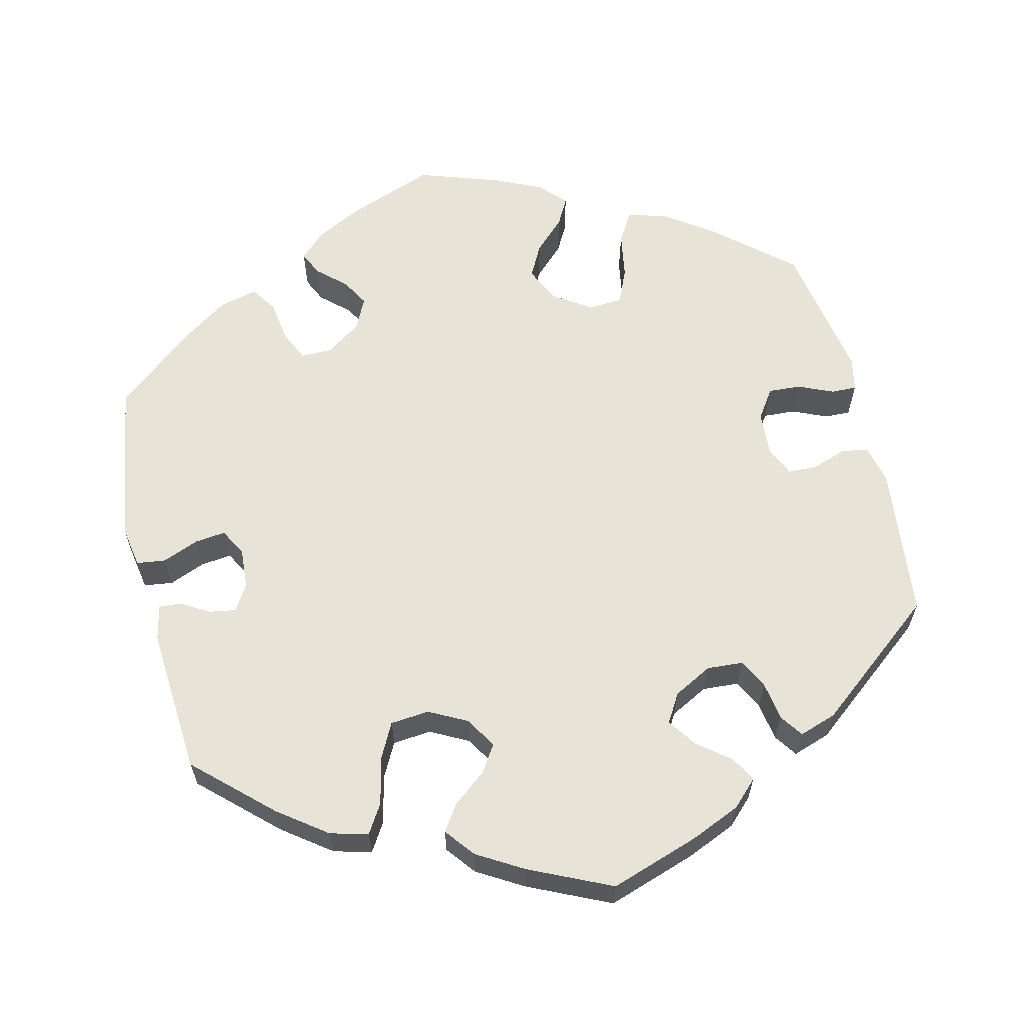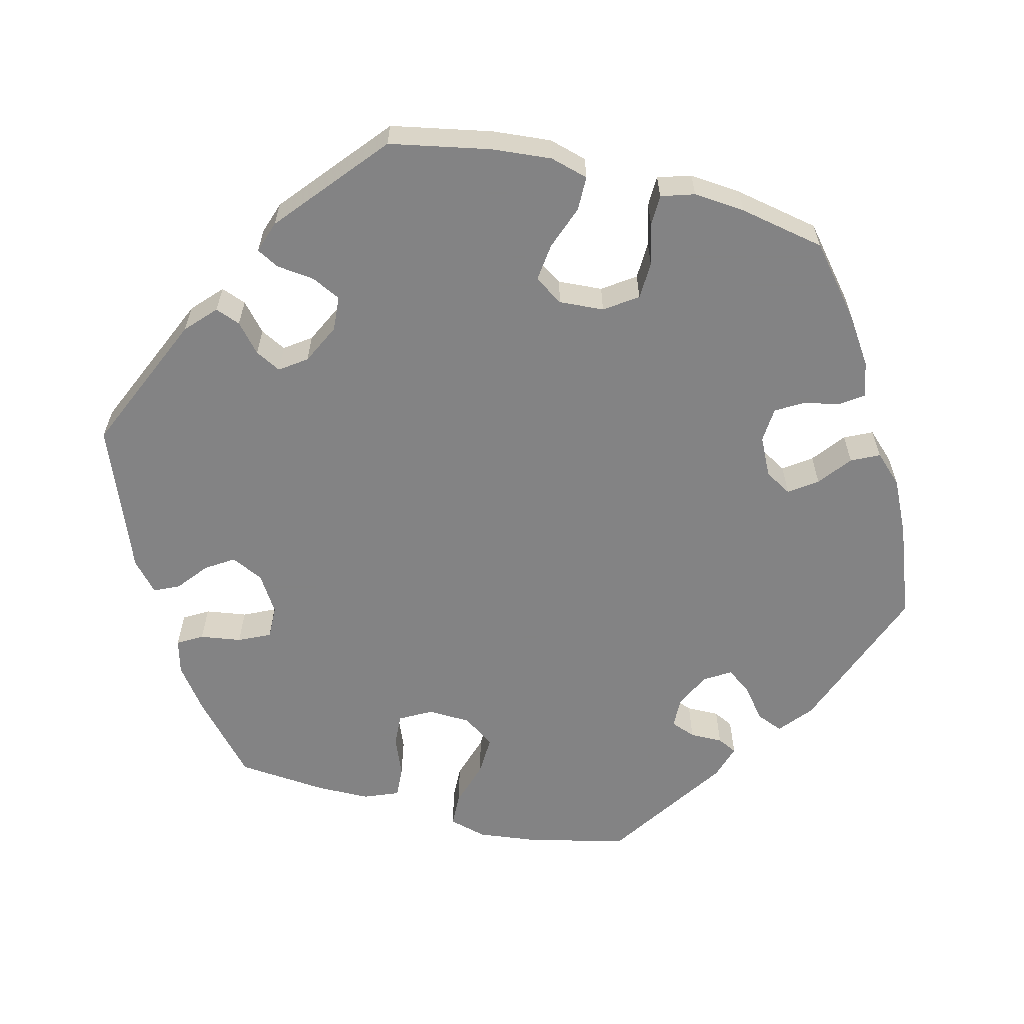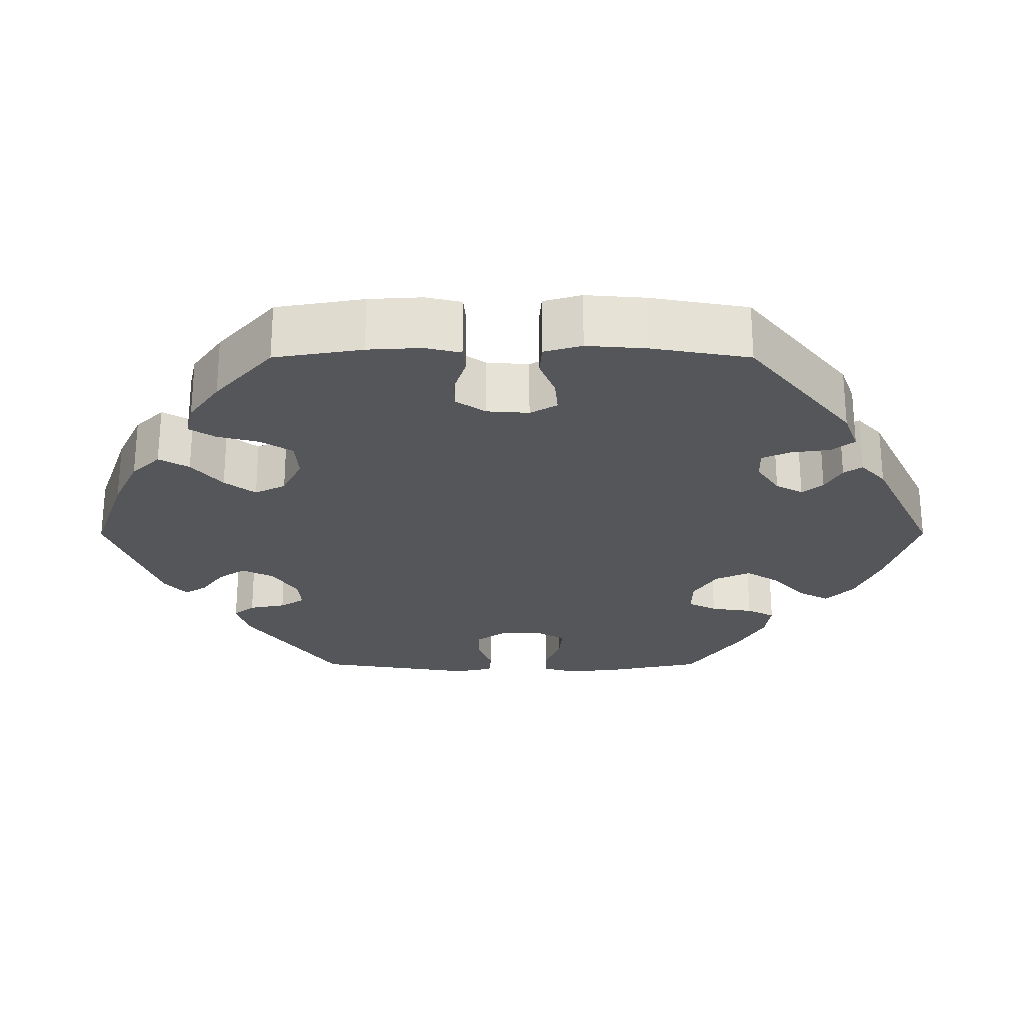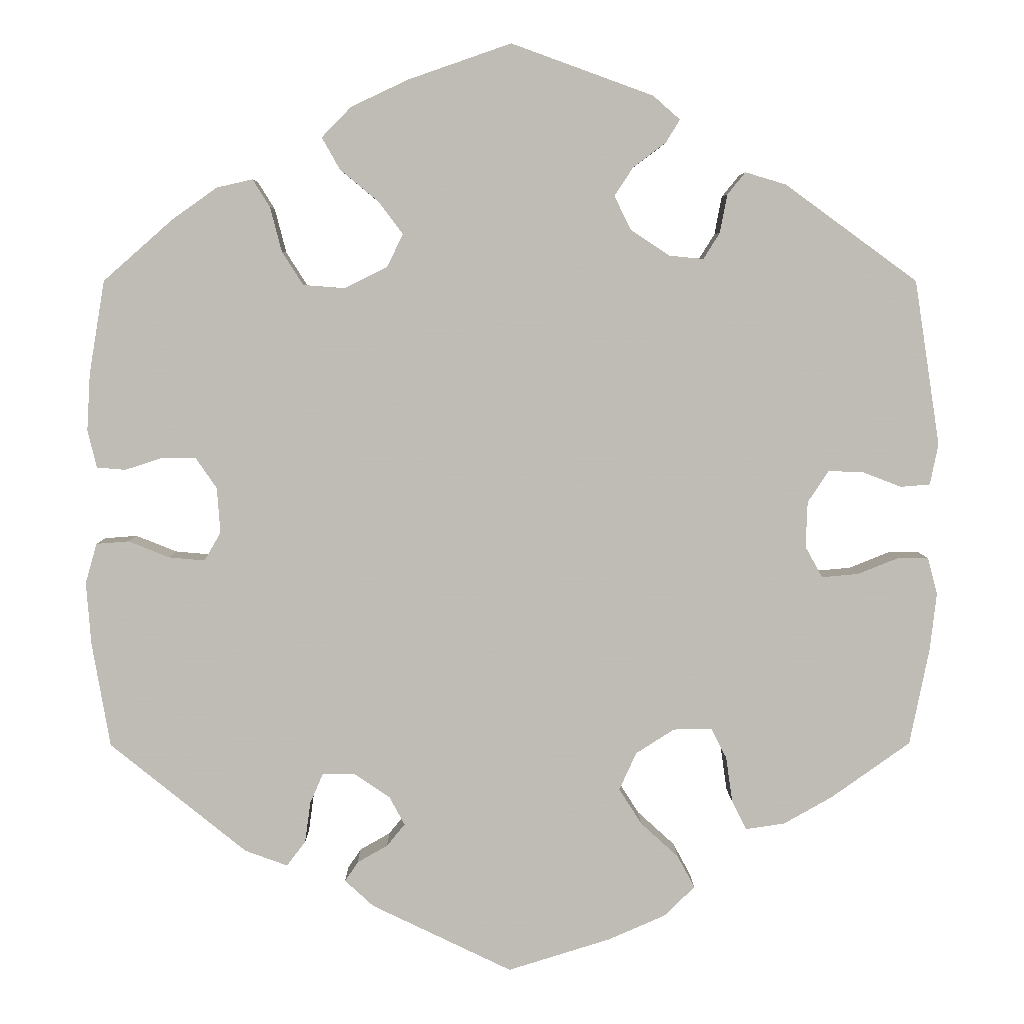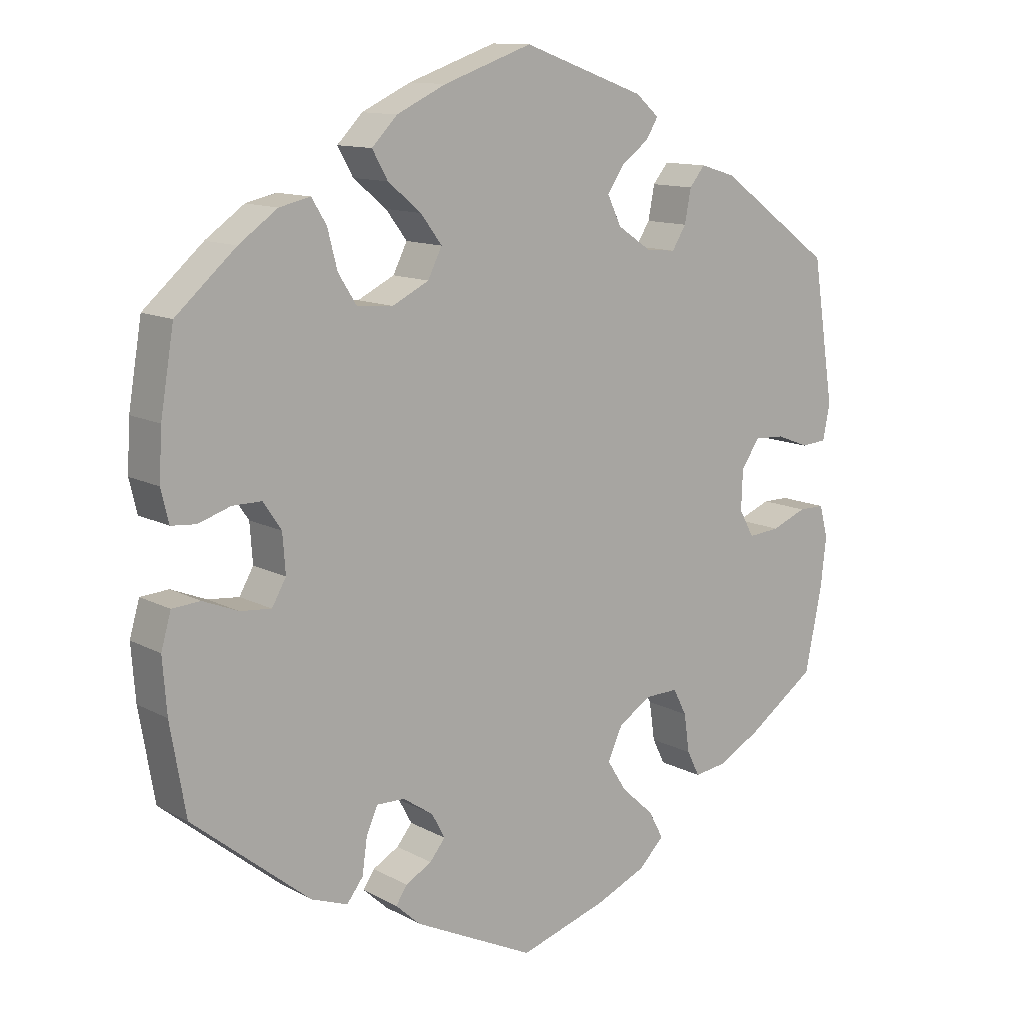
<metadata>
{"format":"obj","ext":"obj","renderer":"f3d","projection":"perspective","resolution":1024,"background":"white","views":[{"elev":61.9,"azim":-133.4,"up":"+Y"},{"elev":-61.1,"azim":16.1,"up":"+Y"},{"elev":-25.5,"azim":90.0,"up":"+Y"},{"elev":5.1,"azim":179.3,"up":"+Z"},{"elev":12.1,"azim":141.4,"up":"+Z"}]}
</metadata>
<code>
v 0.333 0.07 -0.424
v 0.281 0.07 -0.443
v 0.258 0.07 -0.413
v 0.251 0.07 -0.363
v 0.235 0.07 -0.326
v 0.195 0.07 -0.327
v 0.152 0.07 -0.356
v 0.133 0.07 -0.391
v 0.155 0.07 -0.418
v 0.192 0.07 -0.439
v 0.208 0.07 -0.463
v 0.173 0.07 -0.495
v 0.001 0.07 -0.578
v -0.125 0.07 -0.539
v -0.196 0.07 -0.508
v -0.232 0.07 -0.472
v -0.211 0.07 -0.433
v -0.165 0.07 -0.391
v -0.137 0.07 -0.347
v -0.158 0.07 -0.301
v -0.205 0.07 -0.271
v -0.252 0.07 -0.27
v -0.271 0.07 -0.307
v -0.279 0.07 -0.362
v -0.297 0.07 -0.398
v -0.345 0.07 -0.391
v -0.405 0.07 -0.357
v -0.501 0.07 -0.289
v -0.525 0.07 -0.17
v -0.533 0.07 -0.1
v -0.521 0.07 -0.055
v -0.484 0.07 -0.055
v -0.434 0.07 -0.075
v -0.389 0.07 -0.079
v -0.368 0.07 -0.041
v -0.37 0.07 0.015
v -0.396 0.07 0.054
v -0.439 0.07 0.052
v -0.486 0.07 0.034
v -0.522 0.07 0.037
v -0.532 0.07 0.087
v -0.501 0.07 0.289
v -0.339 0.07 0.407
v -0.289 0.07 0.422
v -0.267 0.07 0.395
v -0.258 0.07 0.348
v -0.238 0.07 0.316
v -0.196 0.07 0.32
v -0.148 0.07 0.352
v -0.128 0.07 0.393
v -0.151 0.07 0.428
v -0.191 0.07 0.458
v -0.208 0.07 0.486
v -0.175 0.07 0.515
v -0.001 0.07 0.578
v 0.125 0.07 0.534
v 0.195 0.07 0.501
v 0.231 0.07 0.464
v 0.209 0.07 0.425
v 0.162 0.07 0.386
v 0.132 0.07 0.346
v 0.152 0.07 0.306
v 0.204 0.07 0.28
v 0.255 0.07 0.284
v 0.281 0.07 0.325
v 0.295 0.07 0.379
v 0.316 0.07 0.413
v 0.36 0.07 0.403
v 0.415 0.07 0.364
v 0.5 0.07 0.289
v 0.519 0.07 0.175
v 0.523 0.07 0.105
v 0.512 0.07 0.059
v 0.477 0.07 0.056
v 0.431 0.07 0.071
v 0.39 0.07 0.071
v 0.364 0.07 0.033
v 0.36 0.07 -0.022
v 0.38 0.07 -0.057
v 0.424 0.07 -0.053
v 0.474 0.07 -0.033
v 0.514 0.07 -0.036
v 0.528 0.07 -0.085
v 0.522 0.07 -0.162
v 0.5 0.07 -0.289
v 0.333 0 -0.424
v 0.281 0 -0.443
v 0.258 0 -0.413
v 0.251 0 -0.363
v 0.235 0 -0.326
v 0.195 0 -0.327
v 0.152 0 -0.356
v 0.133 0 -0.391
v 0.155 0 -0.418
v 0.192 0 -0.439
v 0.208 0 -0.463
v 0.173 0 -0.495
v 0.001 0 -0.578
v -0.125 0 -0.539
v -0.196 0 -0.508
v -0.232 0 -0.472
v -0.211 0 -0.433
v -0.165 0 -0.391
v -0.137 0 -0.347
v -0.158 0 -0.301
v -0.205 0 -0.271
v -0.252 0 -0.27
v -0.271 0 -0.307
v -0.279 0 -0.362
v -0.297 0 -0.398
v -0.345 0 -0.391
v -0.405 0 -0.357
v -0.501 0 -0.289
v -0.525 0 -0.17
v -0.533 0 -0.1
v -0.521 0 -0.055
v -0.484 0 -0.055
v -0.434 0 -0.075
v -0.389 0 -0.079
v -0.368 0 -0.041
v -0.37 0 0.015
v -0.396 0 0.054
v -0.439 0 0.052
v -0.486 0 0.034
v -0.522 0 0.037
v -0.532 0 0.087
v -0.501 0 0.289
v -0.339 0 0.407
v -0.289 0 0.422
v -0.267 0 0.395
v -0.258 0 0.348
v -0.238 0 0.316
v -0.196 0 0.32
v -0.148 0 0.352
v -0.128 0 0.393
v -0.151 0 0.428
v -0.191 0 0.458
v -0.208 0 0.486
v -0.175 0 0.515
v -0.001 0 0.578
v 0.125 0 0.534
v 0.195 0 0.501
v 0.231 0 0.464
v 0.209 0 0.425
v 0.162 0 0.386
v 0.132 0 0.346
v 0.152 0 0.306
v 0.204 0 0.28
v 0.255 0 0.284
v 0.281 0 0.325
v 0.295 0 0.379
v 0.316 0 0.413
v 0.36 0 0.403
v 0.415 0 0.364
v 0.5 0 0.289
v 0.519 0 0.175
v 0.523 0 0.105
v 0.512 0 0.059
v 0.477 0 0.056
v 0.431 0 0.071
v 0.39 0 0.071
v 0.364 0 0.033
v 0.36 0 -0.022
v 0.38 0 -0.057
v 0.424 0 -0.053
v 0.474 0 -0.033
v 0.514 0 -0.036
v 0.528 0 -0.085
v 0.522 0 -0.162
v 0.5 0 -0.289
f 80 81 82 83
f 79 80 83 84
f 72 73 74 75
f 72 75 76
f 71 72 76
f 70 71 76
f 69 70 76 77
f 65 66 67 68
f 64 65 68 69
f 57 58 59 60
f 57 60 61
f 56 57 61
f 55 56 61
f 54 55 61 62
f 51 52 53 54
f 50 51 54 62
f 43 44 45 46
f 43 46 47
f 42 43 47
f 41 42 47 48
f 38 39 40 41
f 37 38 41 48
f 30 31 32 33
f 30 33 34
f 29 30 34
f 28 29 34
f 27 28 34 35
f 23 24 25 26
f 22 23 26 27
f 15 16 17 18
f 15 18 19
f 14 15 19
f 13 14 19
f 12 13 19 20
f 9 10 11 12
f 8 9 12 20
f 1 2 3 4
f 1 4 5
f 79 84 85 1
f 64 69 77
f 63 64 77 78
f 49 50 62 63
f 49 63 78
f 36 37 48 49
f 35 36 49 78
f 22 27 35
f 21 22 35 78
f 7 8 20 21
f 6 7 21 78
f 5 6 78 79
f 1 5 79
f 168 167 166 165
f 169 168 165 164
f 160 159 158 157
f 161 160 157
f 161 157 156
f 161 156 155
f 162 161 155 154
f 153 152 151 150
f 154 153 150 149
f 145 144 143 142
f 146 145 142
f 146 142 141
f 146 141 140
f 147 146 140 139
f 139 138 137 136
f 147 139 136 135
f 131 130 129 128
f 132 131 128
f 132 128 127
f 133 132 127 126
f 126 125 124 123
f 133 126 123 122
f 118 117 116 115
f 119 118 115
f 119 115 114
f 119 114 113
f 120 119 113 112
f 111 110 109 108
f 112 111 108 107
f 103 102 101 100
f 104 103 100
f 104 100 99
f 104 99 98
f 105 104 98 97
f 97 96 95 94
f 105 97 94 93
f 89 88 87 86
f 90 89 86
f 86 170 169 164
f 162 154 149
f 163 162 149 148
f 148 147 135 134
f 163 148 134
f 134 133 122 121
f 163 134 121 120
f 120 112 107
f 163 120 107 106
f 106 105 93 92
f 163 106 92 91
f 164 163 91 90
f 164 90 86
f 1 86 87 2
f 2 87 88 3
f 3 88 89 4
f 4 89 90 5
f 5 90 91 6
f 6 91 92 7
f 7 92 93 8
f 8 93 94 9
f 9 94 95 10
f 10 95 96 11
f 11 96 97 12
f 12 97 98 13
f 13 98 99 14
f 14 99 100 15
f 15 100 101 16
f 16 101 102 17
f 17 102 103 18
f 18 103 104 19
f 19 104 105 20
f 20 105 106 21
f 21 106 107 22
f 22 107 108 23
f 23 108 109 24
f 24 109 110 25
f 25 110 111 26
f 26 111 112 27
f 27 112 113 28
f 28 113 114 29
f 29 114 115 30
f 30 115 116 31
f 31 116 117 32
f 32 117 118 33
f 33 118 119 34
f 34 119 120 35
f 35 120 121 36
f 36 121 122 37
f 37 122 123 38
f 38 123 124 39
f 39 124 125 40
f 40 125 126 41
f 41 126 127 42
f 42 127 128 43
f 43 128 129 44
f 44 129 130 45
f 45 130 131 46
f 46 131 132 47
f 47 132 133 48
f 48 133 134 49
f 49 134 135 50
f 50 135 136 51
f 51 136 137 52
f 52 137 138 53
f 53 138 139 54
f 54 139 140 55
f 55 140 141 56
f 56 141 142 57
f 57 142 143 58
f 58 143 144 59
f 59 144 145 60
f 60 145 146 61
f 61 146 147 62
f 62 147 148 63
f 63 148 149 64
f 64 149 150 65
f 65 150 151 66
f 66 151 152 67
f 67 152 153 68
f 68 153 154 69
f 69 154 155 70
f 70 155 156 71
f 71 156 157 72
f 72 157 158 73
f 73 158 159 74
f 74 159 160 75
f 75 160 161 76
f 76 161 162 77
f 77 162 163 78
f 78 163 164 79
f 79 164 165 80
f 80 165 166 81
f 81 166 167 82
f 82 167 168 83
f 83 168 169 84
f 84 169 170 85
f 85 170 86 1

</code>
